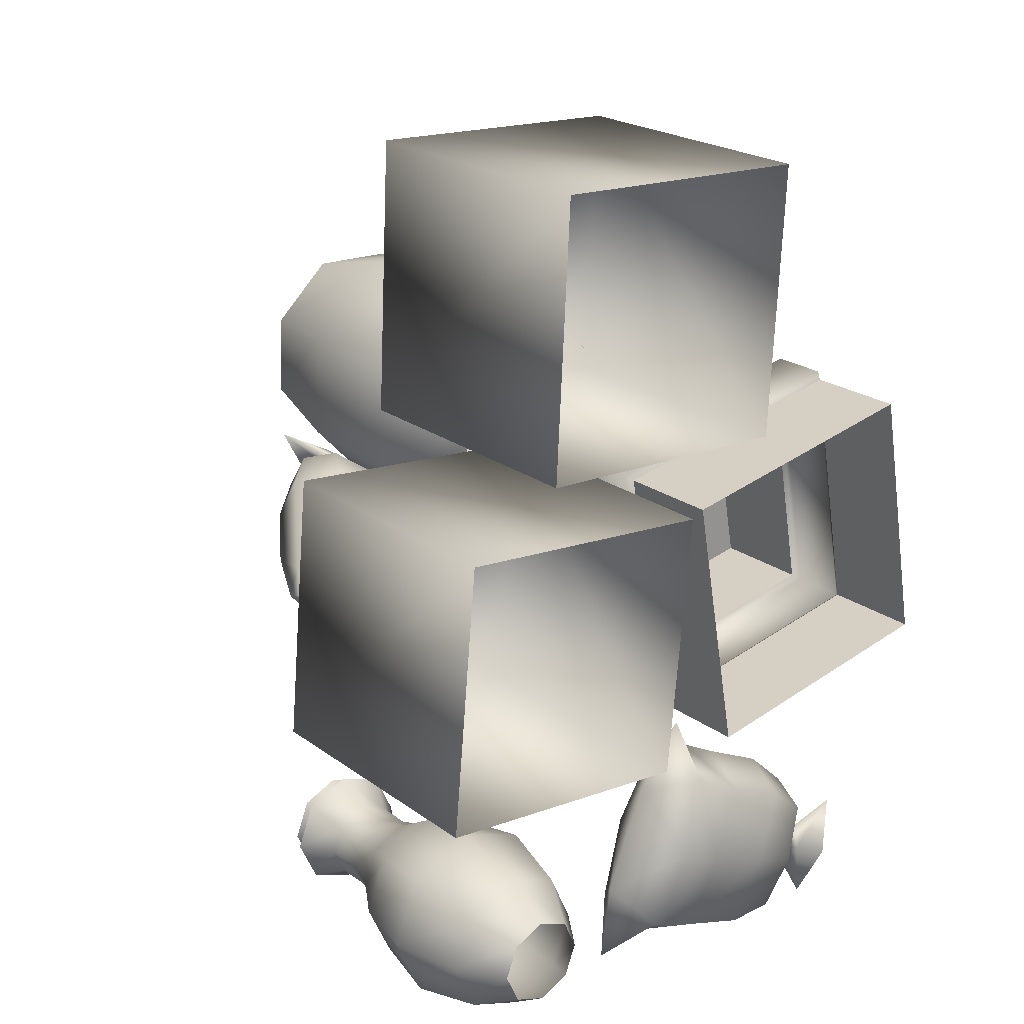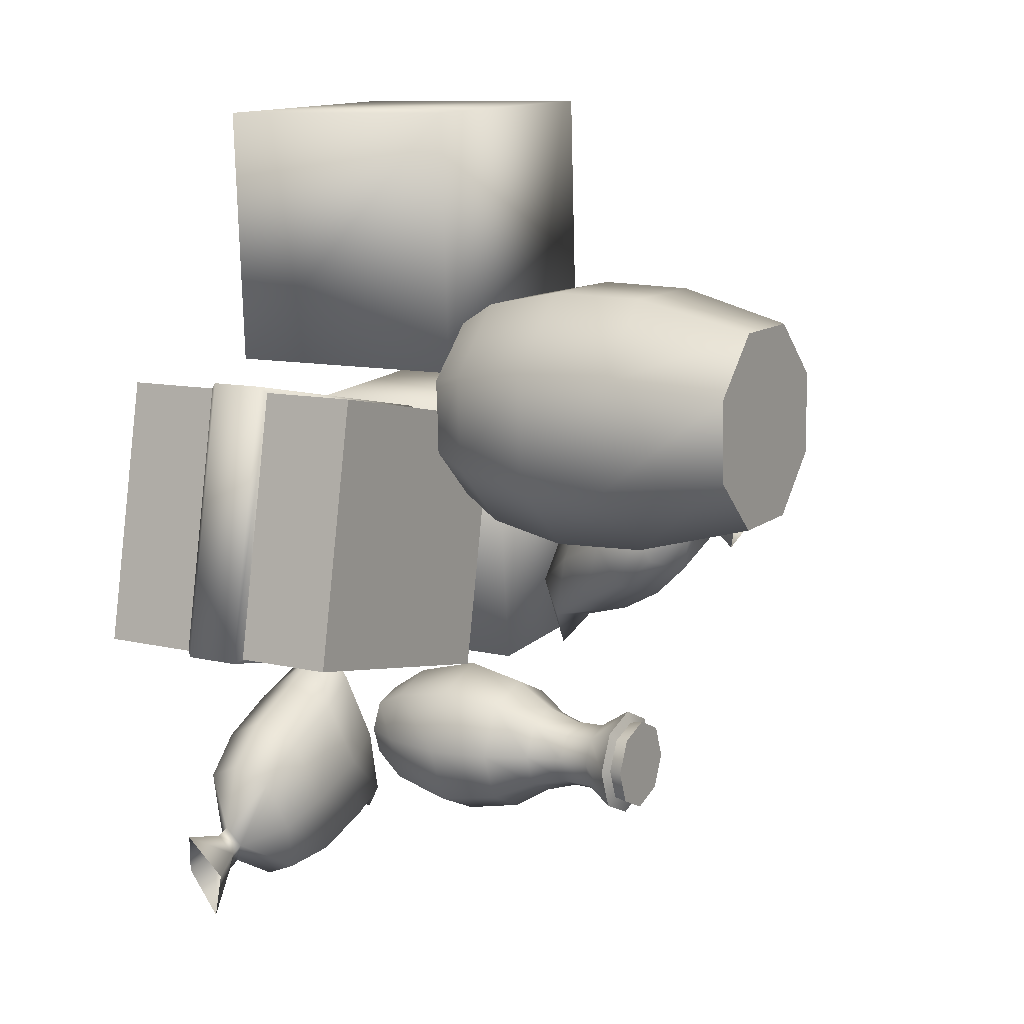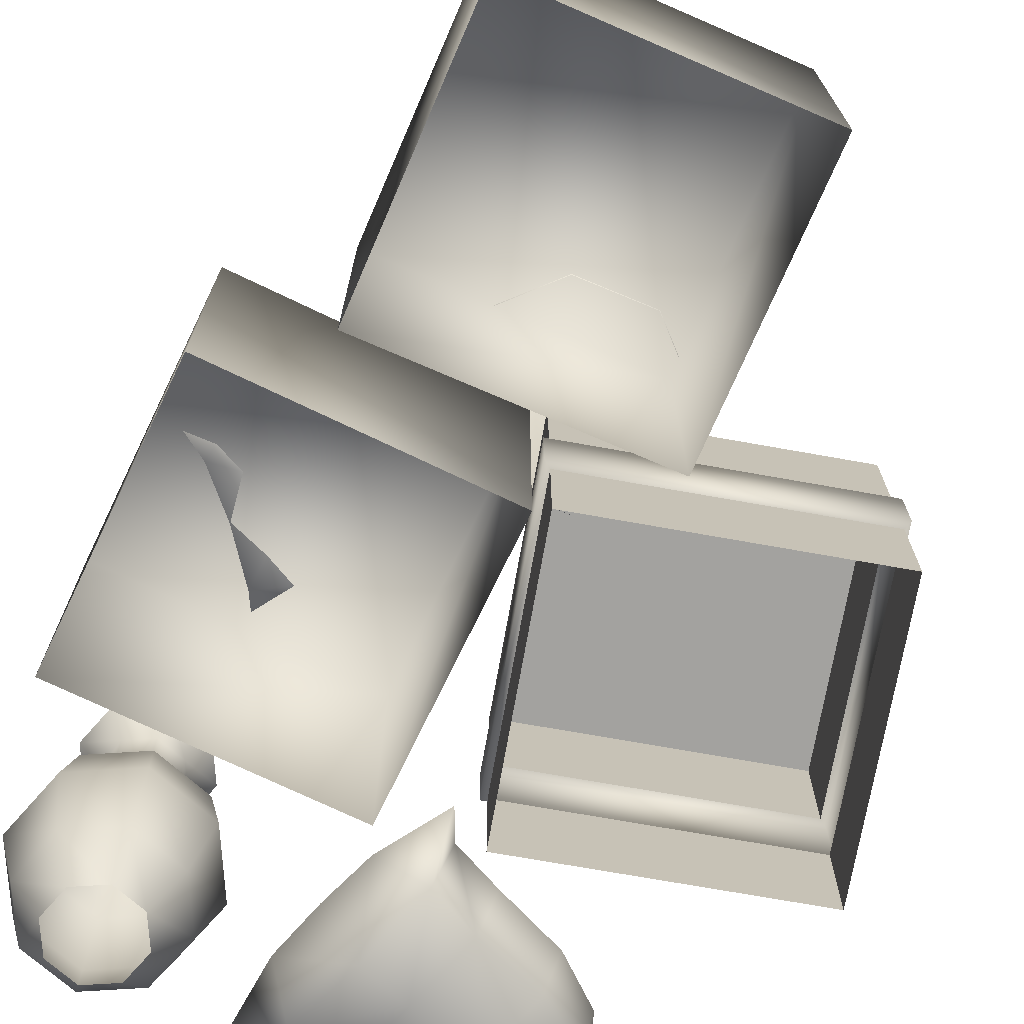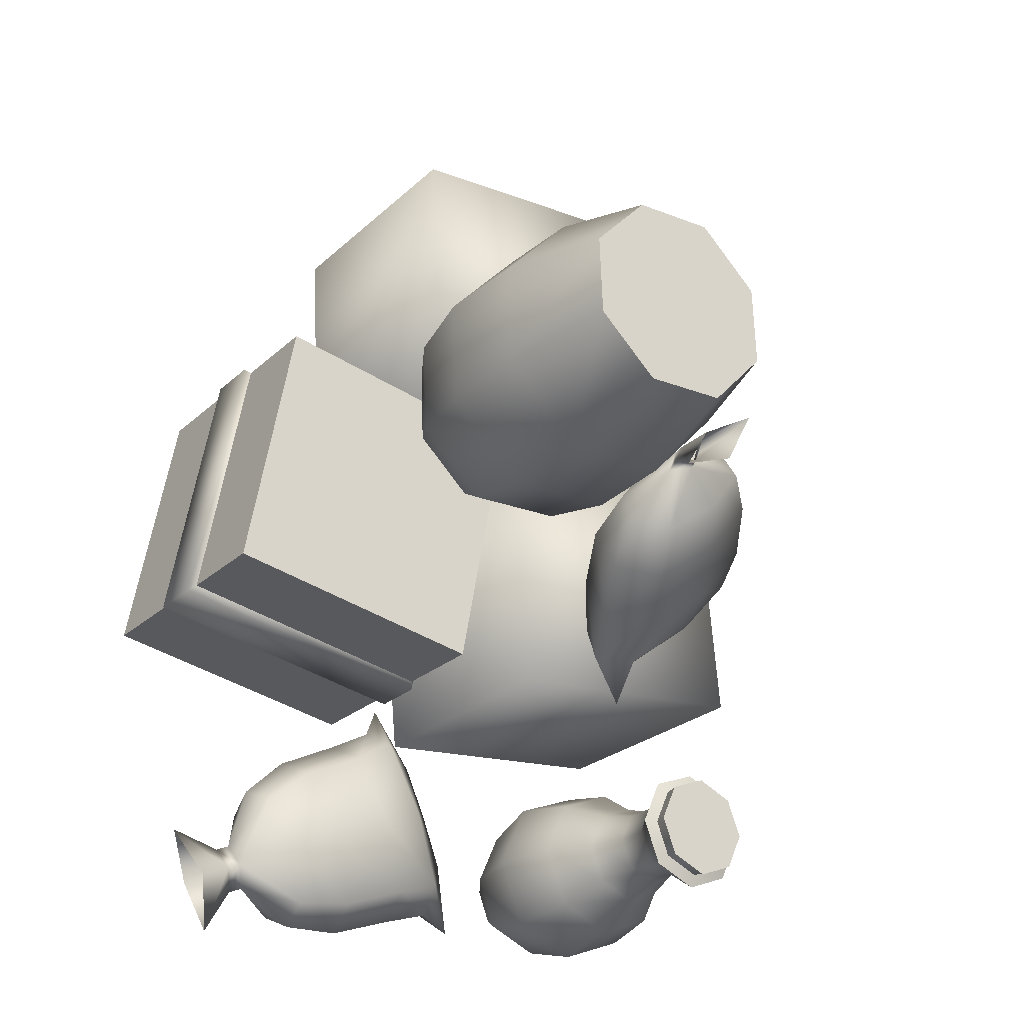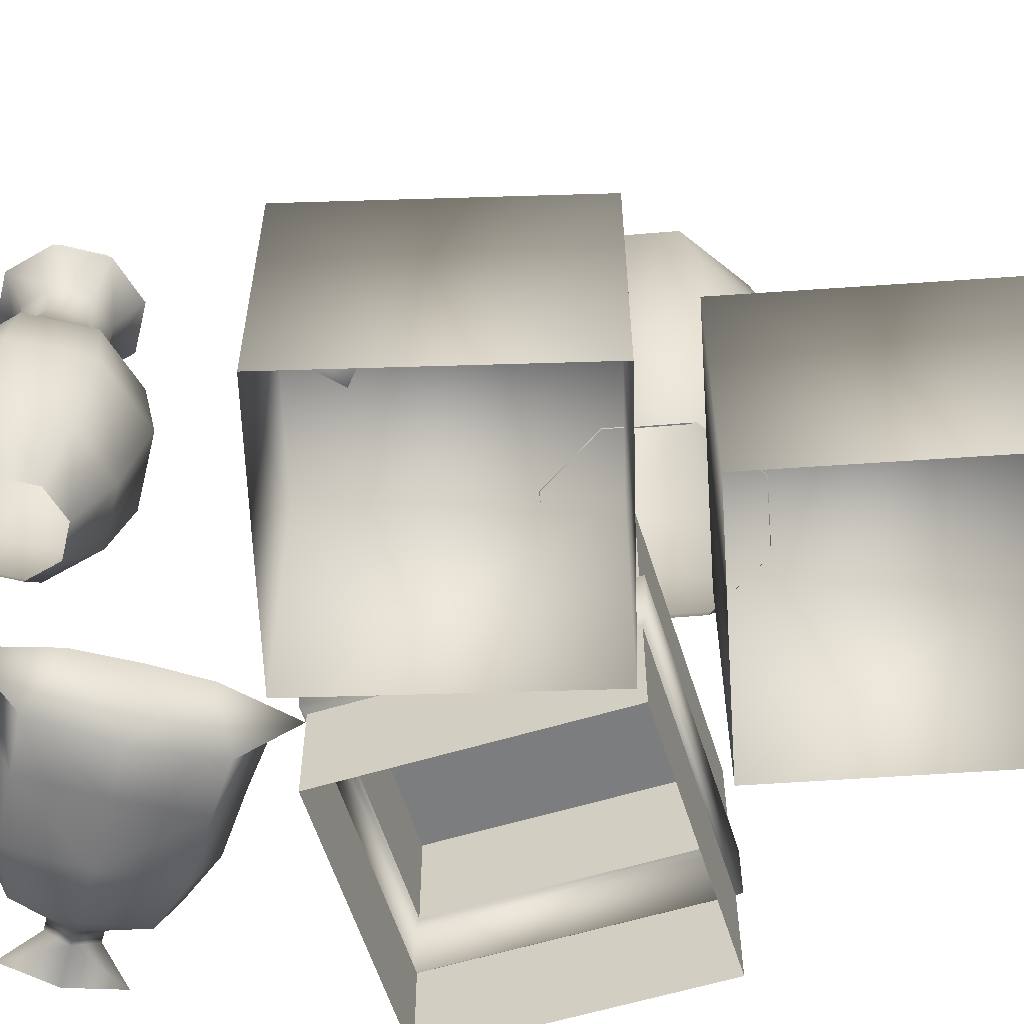
<metadata>
{"format":"obj","ext":"obj","renderer":"f3d","projection":"perspective","resolution":1024,"background":"white","views":[{"elev":22.5,"azim":-39.2,"up":"+Z"},{"elev":10.3,"azim":121.3,"up":"+Z"},{"elev":-72.6,"azim":-20.5,"up":"+Y"},{"elev":-25.1,"azim":145.0,"up":"+Z"},{"elev":-59.0,"azim":-83.0,"up":"+Y"}]}
</metadata>
<code>
g default
v 44.35 115.4 23.9
v 15.14 99.84 8.734
v 18.45 115.4 -0.1726
v 35.72 99.84 27.85
v 45.65 115.4 59.24
v 36.74 99.84 55.92
v -19.6 145.7 -4.796
v -40.96 115.4 27.03
v -47.06 145.7 24.76
v -16.89 115.4 1.123
v 20.72 145.7 -6.274
v 50.27 145.7 21.19
v 51.75 145.7 61.51
v 24.29 145.7 91.06
v 21.58 115.4 85.14
v -16.03 145.7 92.54
v -13.76 115.4 86.44
v -45.58 145.7 65.08
v -39.66 115.4 62.37
v -45.99 180.8 25.16
v -44.54 180.8 64.6
v -19.12 180.8 -3.757
v 20.32 180.8 -5.203
v 49.24 180.8 21.66
v 50.68 180.8 61.11
v 23.81 180.8 90.02
v -15.63 180.8 91.47
v -34.82 224 29.31
v -33.71 224 59.64
v -14.16 224 7.076
v 16.17 224 5.964
v 38.4 224 26.62
v 39.51 224 56.95
v 18.85 224 79.19
v -11.48 224 80.3
v -32.05 99.84 30.34
v -12.93 99.84 9.763
v -10.45 99.84 77.53
v -31.02 99.84 58.41
v 17.62 99.84 76.5
v -17.41 3.481 -133.1
v -5.973 -0.346 -105.7
v 5.425 3.885 -78.29
v 0.4059 1.259 -139
v 11.31 -0.127 -112.9
v 22.12 1.5 -86.82
v 24.95 2.061 -147.8
v 35.34 -0.1527 -122.9
v 45.64 2.291 -98.05
v 45.48 4.798 -150.1
v 53.66 1.013 -130.5
v 61.76 4.979 -111
v 67.67 14.44 -136.4
v -17.53 32.26 -133.2
v -6.137 36.49 -105.7
v 5.297 32.66 -78.31
v 0.07652 35.15 -139
v 10.89 40.02 -112.9
v 21.79 35.39 -86.84
v 24.63 34.82 -147.8
v 34.93 39.52 -122.9
v 45.32 35.05 -98.07
v 45.22 32.48 -150.1
v 53.32 36.44 -130.6
v 61.49 32.66 -111
v 67.58 23.28 -136.4
v -21.12 17.8 -141.9
v -20.32 17.69 -99.76
v 9.014 18.34 -69.52
v 25.43 18.49 -78.48
v 48.79 18.71 -90.11
v 64.23 18.85 -104.7
v 70.94 18.9 -128.5
v 67.62 18.86 -136.4
v 64.3 18.82 -144.4
v 42.75 18.61 -156.4
v 21.48 18.4 -155.7
v -3.233 18.17 -147.3
v 4.755 17.67 -58.67
v -32.31 17.24 -147.9
v -11.72 17.77 -80.83
v -28 17.57 -120
v 75.99 18.95 -130.6
v 72.63 23.33 -138.5
v 72.72 14.49 -138.5
v 69.35 18.87 -146.5
v 94.86 19.13 -125.8
v 85.08 26.72 -143.7
v 85.23 11.34 -143.7
v 79.26 18.96 -163.3
v 113.8 0.127 -43.12
v 95.7 0.127 55.24
v 15.39 0.127 -61.17
v -2.658 0.127 37.18
v 113.8 100.1 -43.12
v 95.7 100.1 55.24
v 15.39 100.1 -61.17
v -2.658 100.1 37.18
v 113.8 37.11 -43.12
v 95.7 37.11 55.24
v -2.658 37.11 37.18
v 15.39 37.11 -61.17
v 116.1 39.81 -44.73
v 97.31 39.81 57.57
v -4.992 39.81 38.79
v 13.78 39.81 -63.51
v 116.1 60.44 -44.73
v 97.31 60.44 57.57
v -4.992 60.44 38.79
v 13.78 60.44 -63.51
v 113.8 63.14 -43.12
v 95.7 63.14 55.24
v -2.658 63.14 37.18
v 15.39 63.14 -61.17
v -106.9 100.1 43.84
v -7.358 100.1 34.78
v -16.42 100.1 -64.81
v -116 100.1 -55.75
v -106.9 0.127 43.84
v -116 0.127 -55.75
v -7.358 0.127 34.78
v -16.42 0.127 -64.81
v -66.18 -0.03622 -110.8
v -58.73 16.35 -102.9
v -78.06 16.35 -95.51
v -77.76 -0.03622 -106.4
v -96.95 16.35 -104
v -89.06 -0.03622 -111.4
v -104.3 16.35 -123.3
v -93.48 -0.03622 -123
v -95.88 16.35 -142.2
v -88.43 -0.03622 -134.3
v -53.95 43.22 -97.85
v -78.25 43.22 -88.57
v -102 43.22 -99.19
v -111.3 43.22 -123.5
v -100.7 43.22 -147.2
v -57.51 68.05 -101.6
v -78.11 68.05 -93.74
v -98.24 68.05 -102.7
v -106.1 68.05 -123.3
v -97.1 68.05 -143.5
v -77.84 84 -103.5
v -64.25 84 -108.7
v -91.11 84 -109.5
v -96.3 84 -123.1
v -90.36 84 -136.3
v -77.72 111.2 -107.9
v -67.38 98.46 -112.1
v -67.21 111.2 -111.9
v -77.71 98.46 -108.1
v -87.98 111.2 -112.4
v -87.8 98.46 -112.6
v -91.99 111.2 -123
v -91.74 98.46 -122.9
v -87.4 111.2 -133.2
v -87.23 98.46 -133
v -61.71 123.7 -106.1
v -77.94 123.7 -99.85
v -93.8 123.7 -106.9
v -99.99 123.7 -123.2
v -92.9 123.7 -139
v -65 125.3 -109.5
v -77.8 125.3 -104.6
v -90.32 125.3 -110.2
v -95.21 125.3 -123
v -89.61 125.3 -135.6
v -64.17 130.8 -108.6
v -77.84 130.8 -103.4
v -91.2 130.8 -109.4
v -96.42 130.8 -123.1
v -90.44 130.8 -136.4
v -77.3 130.8 -122.5
v -50.27 16.35 -121.8
v -61.13 -0.03622 -122.1
v -57.66 16.35 -141.1
v -65.54 -0.03622 -133.7
v -76.55 16.35 -149.6
v -76.85 -0.03622 -138.7
v -43.33 43.22 -121.6
v -52.61 43.22 -145.9
v -76.36 43.22 -156.5
v -48.5 68.05 -121.7
v -56.37 68.05 -142.3
v -76.5 68.05 -151.3
v -58.31 84 -122
v -63.5 84 -135.6
v -76.77 84 -141.5
v -62.61 111.2 -122.1
v -62.87 98.46 -122.1
v -66.63 111.2 -132.6
v -66.81 98.46 -132.5
v -76.89 111.2 -137.2
v -76.9 98.46 -137
v -54.62 123.7 -121.9
v -60.81 123.7 -138.1
v -76.67 123.7 -145.2
v -59.4 125.3 -122
v -64.29 125.3 -134.8
v -76.8 125.3 -140.4
v -58.19 130.8 -122
v -63.41 130.8 -135.7
v -76.77 130.8 -141.7
v 33.11 100.1 157.9
v 28.05 100.1 58.06
v -71.82 100.1 63.12
v -66.76 100.1 163
v 33.11 0.127 157.9
v -66.76 0.127 163
v 28.05 0.127 58.06
v -71.82 0.127 63.12
v -44.81 101.1 -37.15
v -32.27 117.7 -24.6
v -50.21 118.1 -2.195
v -62.42 102.4 -12.49
v -87.62 102.9 3.654
v -72.99 124.1 14.21
v -21.2 139.1 -14.54
v -38.26 139.5 6.846
v -60 145.2 22.44
v -19.34 158.3 -6.874
v -32.63 158.4 10.12
v -49.87 163.1 22.22
v -31.06 178.1 8.307
v -57.47 115.6 -52.81
v -80.65 121 -34.61
v -72.35 143.6 -29.59
v -49.57 137.6 -46
v -100.3 122.3 -12.01
v -90.28 144 -7.191
v -59.65 164.1 -19.63
v -37.91 158.4 -35.23
v -76.71 164.4 1.756
v -48.59 178.1 -10.33
v -31.35 173.5 -22.43
v -61.87 178.3 6.665
v -36.5 181.1 2.002
v -58.47 102.4 -66.98
v -67.25 98.95 -47.51
v -79.49 100.1 -29.58
v -110 101.5 -1.527
v -100.8 116.1 2.347
v -92.75 98.68 -13.54
v -88.15 135 9.719
v -74.56 155.8 18.02
v -59.69 170.9 20.06
v -40.13 180.4 10.99
v -33.78 179.6 5.154
v -27.43 178.9 -0.6785
v -19.4 164.6 -18.34
v -23.35 147.8 -30.8
v -34.41 126.6 -41.51
v -44.29 107.3 -51.51
v -38.54 185.5 12.07
v -34.9 186.3 3.084
v -30.37 183.3 8.47
v -25.83 184 0.4033
v -48.99 201.8 18.75
v -39.4 200.2 -0.8124
v -30.73 197.8 8.888
v -19.03 200.3 -8.718
g GE_Mission_Objet_Pack_2
f 1 2 3
f 4 2 1
f 5 4 1
f 6 4 5
f 7 8 9
f 10 8 7
f 11 10 7
f 3 10 11
f 12 3 11
f 1 3 12
f 13 1 12
f 5 1 13
f 14 5 13
f 15 5 14
f 16 15 14
f 17 15 16
f 18 17 16
f 19 17 18
f 20 18 21
f 9 18 20
f 22 9 20
f 7 9 22
f 23 7 22
f 11 7 23
f 24 11 23
f 12 11 24
f 25 12 24
f 13 12 25
f 26 13 25
f 14 13 26
f 27 14 26
f 16 14 27
f 21 16 27
f 18 16 21
f 28 21 29
f 20 21 28
f 30 20 28
f 22 20 30
f 31 22 30
f 23 22 31
f 32 23 31
f 24 23 32
f 33 24 32
f 25 24 33
f 34 25 33
f 26 25 34
f 35 26 34
f 27 26 35
f 29 27 35
f 21 27 29
f 30 28 31
f 28 33 31
f 35 28 29
f 33 35 34
f 33 32 31
f 33 28 35
f 10 36 8
f 37 36 10
f 3 37 10
f 2 37 3
f 19 38 17
f 39 38 19
f 8 39 19
f 36 39 8
f 15 6 5
f 40 6 15
f 17 40 15
f 38 40 17
f 9 19 18
f 8 19 9
f 41 44 45
f 45 42 41
f 43 45 46
f 45 43 42
f 44 47 48
f 48 45 44
f 46 48 49
f 48 46 45
f 47 50 51
f 51 48 47
f 49 51 52
f 51 49 48
f 53 51 50
f 53 52 51
f 54 55 58
f 58 57 54
f 58 56 59
f 56 58 55
f 57 58 61
f 61 60 57
f 61 59 62
f 59 61 58
f 60 61 64
f 64 63 60
f 64 62 65
f 62 64 61
f 63 64 66
f 65 66 64
f 80 41 82
f 42 68 82
f 79 43 69
f 42 81 68
f 54 80 82
f 82 55 54
f 79 69 56
f 81 56 55
f 69 46 70
f 46 69 43
f 70 49 71
f 49 70 46
f 71 52 72
f 52 71 49
f 52 53 73
f 73 72 52
f 56 69 59
f 70 59 69
f 59 70 62
f 71 62 70
f 62 71 65
f 72 65 71
f 65 73 66
f 73 65 72
f 74 73 53
f 74 53 75
f 74 66 73
f 74 75 66
f 75 50 76
f 50 75 53
f 76 50 77
f 47 77 50
f 77 47 78
f 44 78 47
f 78 44 67
f 41 67 44
f 75 76 63
f 63 66 75
f 63 77 60
f 77 63 76
f 60 78 57
f 78 60 77
f 57 67 54
f 67 57 78
f 55 68 81
f 81 42 43
f 80 54 67
f 80 67 41
f 43 79 81
f 79 56 81
f 82 41 42
f 55 82 68
f 83 84 66
f 66 73 83
f 85 83 53
f 73 53 83
f 84 86 66
f 75 66 86
f 86 85 53
f 53 75 86
f 87 88 84
f 84 83 87
f 89 87 85
f 83 85 87
f 88 90 84
f 86 84 90
f 90 89 85
f 85 86 90
f 96 95 98
f 97 98 95
f 92 91 100
f 99 100 91
f 100 99 104
f 103 104 99
f 104 103 108
f 107 108 103
f 108 107 112
f 111 112 107
f 112 111 96
f 95 96 111
f 94 92 101
f 100 101 92
f 101 100 105
f 104 105 100
f 105 104 109
f 108 109 104
f 109 108 113
f 112 113 108
f 113 112 98
f 96 98 112
f 93 94 102
f 101 102 94
f 102 101 106
f 105 106 101
f 106 105 110
f 109 110 105
f 110 109 114
f 113 114 109
f 114 113 97
f 98 97 113
f 91 93 99
f 102 99 93
f 99 102 103
f 106 103 102
f 103 106 107
f 110 107 106
f 107 110 111
f 114 111 110
f 111 114 95
f 97 95 114
f 115 116 117
f 117 118 115
f 119 115 118
f 118 120 119
f 121 116 115
f 115 119 121
f 122 117 116
f 116 121 122
f 120 118 117
f 117 122 120
f 123 124 125
f 123 125 126
f 126 125 127
f 126 127 128
f 128 127 129
f 128 129 130
f 130 129 131
f 130 131 132
f 124 133 134
f 124 134 125
f 125 134 135
f 125 135 127
f 127 135 136
f 127 136 129
f 129 136 137
f 129 137 131
f 133 138 139
f 133 139 134
f 134 139 140
f 134 140 135
f 135 140 141
f 135 141 136
f 136 141 142
f 136 142 137
f 143 138 144
f 138 143 139
f 145 139 143
f 139 145 140
f 146 140 145
f 140 146 141
f 147 141 146
f 141 147 142
f 148 149 150
f 144 149 151
f 152 151 148
f 143 151 153
f 154 153 152
f 145 153 155
f 156 155 154
f 146 157 147
f 158 159 150
f 148 150 159
f 159 160 148
f 152 148 160
f 160 161 152
f 154 152 161
f 161 162 154
f 156 154 162
f 163 164 158
f 159 158 164
f 164 165 159
f 160 159 165
f 165 166 160
f 161 160 166
f 166 167 161
f 162 161 167
f 168 169 163
f 164 163 169
f 169 170 164
f 165 164 170
f 170 171 165
f 166 165 171
f 171 172 166
f 167 166 172
f 169 168 173
f 170 169 173
f 171 170 173
f 172 171 173
f 146 155 157
f 156 157 155
f 145 155 146
f 154 155 153
f 143 153 145
f 152 153 151
f 144 151 143
f 148 151 149
f 123 174 124
f 123 175 174
f 175 176 174
f 175 177 176
f 177 178 176
f 177 179 178
f 179 131 178
f 179 132 131
f 124 180 133
f 124 174 180
f 174 181 180
f 174 176 181
f 176 182 181
f 176 178 182
f 178 137 182
f 178 131 137
f 133 183 138
f 133 180 183
f 180 184 183
f 180 181 184
f 181 185 184
f 181 182 185
f 182 142 185
f 182 137 142
f 186 144 138
f 138 183 186
f 187 186 183
f 183 184 187
f 188 187 184
f 184 185 188
f 147 188 185
f 185 142 147
f 189 150 149
f 144 190 149
f 191 189 190
f 186 192 190
f 193 191 192
f 187 194 192
f 156 193 194
f 188 147 157
f 158 150 195
f 189 195 150
f 195 189 196
f 191 196 189
f 196 191 197
f 193 197 191
f 197 193 162
f 156 162 193
f 163 158 198
f 195 198 158
f 198 195 199
f 196 199 195
f 199 196 200
f 197 200 196
f 200 197 167
f 162 167 197
f 168 163 201
f 198 201 163
f 201 198 202
f 199 202 198
f 202 199 203
f 200 203 199
f 203 200 172
f 167 172 200
f 201 173 168
f 202 173 201
f 203 173 202
f 172 173 203
f 188 157 194
f 156 194 157
f 187 188 194
f 193 192 194
f 186 187 192
f 191 190 192
f 144 186 190
f 189 149 190
f 204 205 206
f 206 207 204
f 208 204 207
f 207 209 208
f 210 205 204
f 204 208 210
f 211 206 205
f 205 210 211
f 209 207 206
f 206 211 209
f 212 213 214
f 214 215 212
f 216 214 217
f 214 216 215
f 213 218 219
f 219 214 213
f 217 219 220
f 219 217 214
f 218 221 222
f 222 219 218
f 220 222 223
f 222 220 219
f 224 222 221
f 224 223 222
f 225 226 227
f 227 228 225
f 227 229 230
f 229 227 226
f 228 227 231
f 231 232 228
f 231 230 233
f 230 231 227
f 232 231 234
f 234 235 232
f 234 233 236
f 233 234 231
f 235 234 237
f 236 237 234
f 238 212 239
f 215 240 239
f 241 216 242
f 215 243 240
f 225 238 239
f 239 226 225
f 241 242 229
f 243 229 226
f 242 217 244
f 217 242 216
f 244 220 245
f 220 244 217
f 245 223 246
f 223 245 220
f 223 224 247
f 247 246 223
f 229 242 230
f 244 230 242
f 230 244 233
f 245 233 244
f 233 245 236
f 246 236 245
f 236 247 237
f 247 236 246
f 248 247 224
f 248 224 249
f 248 237 247
f 248 249 237
f 249 221 250
f 221 249 224
f 250 221 251
f 218 251 221
f 251 218 252
f 213 252 218
f 252 213 253
f 212 253 213
f 249 250 235
f 235 237 249
f 235 251 232
f 251 235 250
f 232 252 228
f 252 232 251
f 228 253 225
f 253 228 252
f 226 240 243
f 243 215 216
f 238 225 253
f 238 253 212
f 216 241 243
f 241 229 243
f 239 212 215
f 226 239 240
f 254 255 237
f 237 247 254
f 256 254 224
f 247 224 254
f 255 257 237
f 249 237 257
f 257 256 224
f 224 249 257
f 258 259 255
f 255 254 258
f 260 258 256
f 254 256 258
f 259 261 255
f 257 255 261
f 261 260 256
f 256 257 261

</code>
